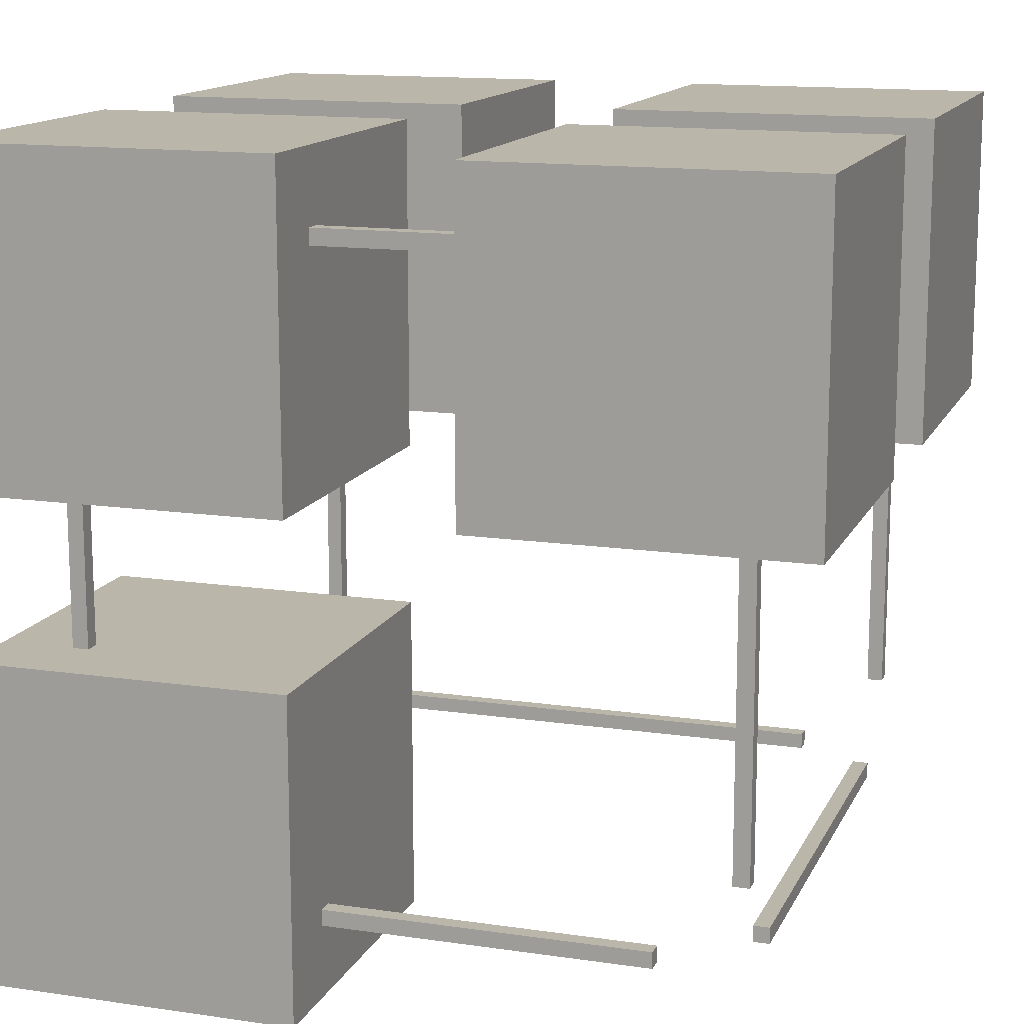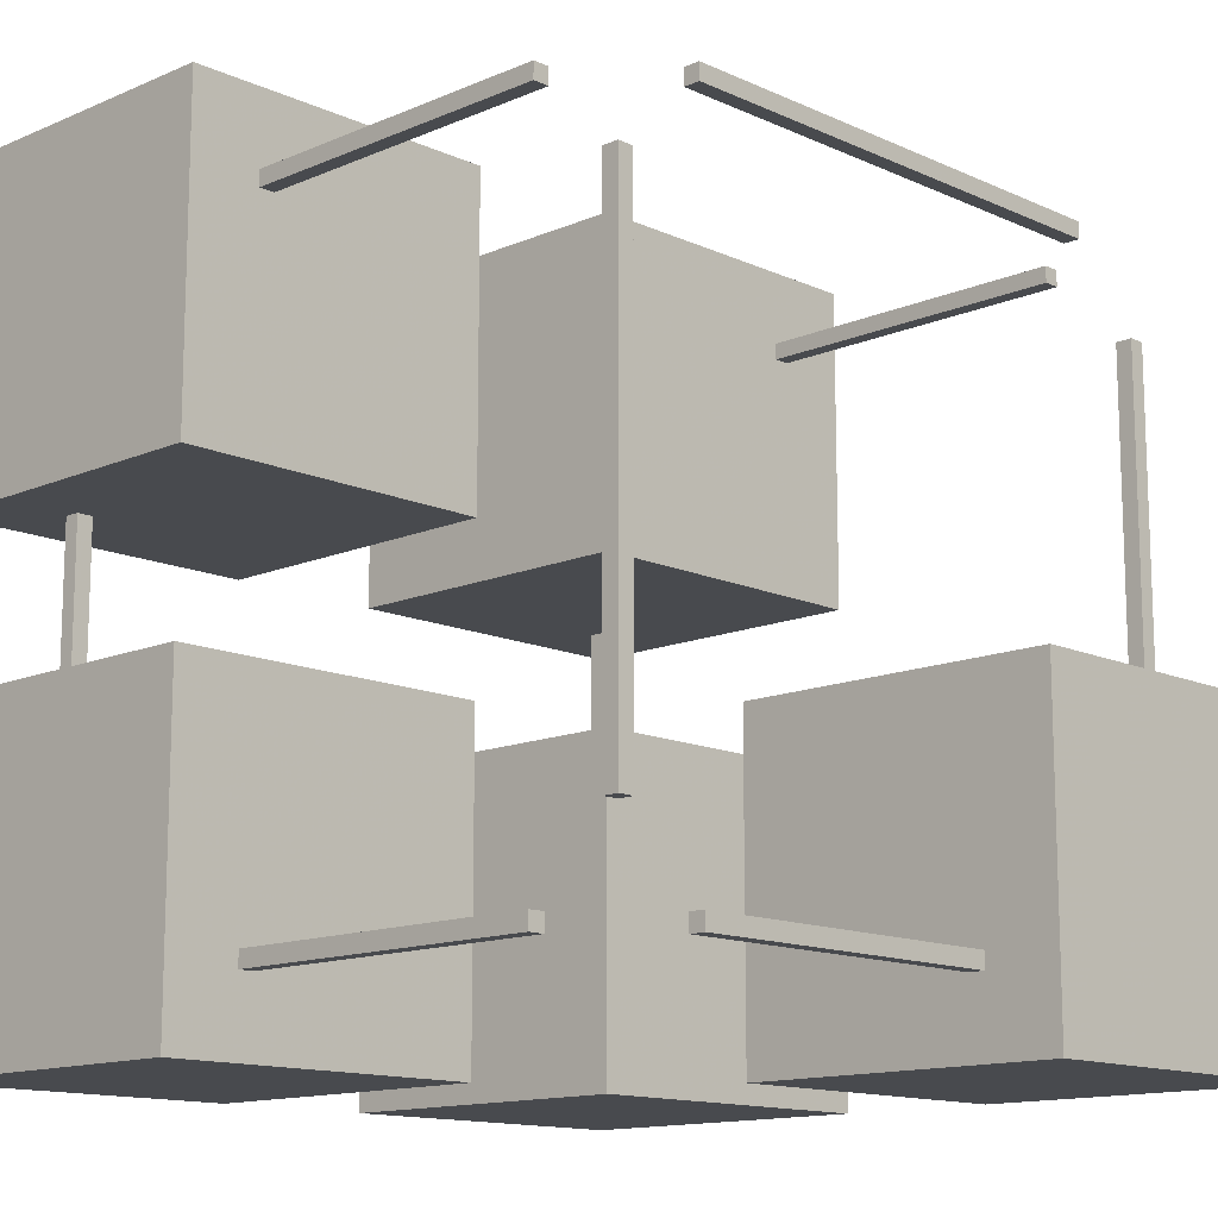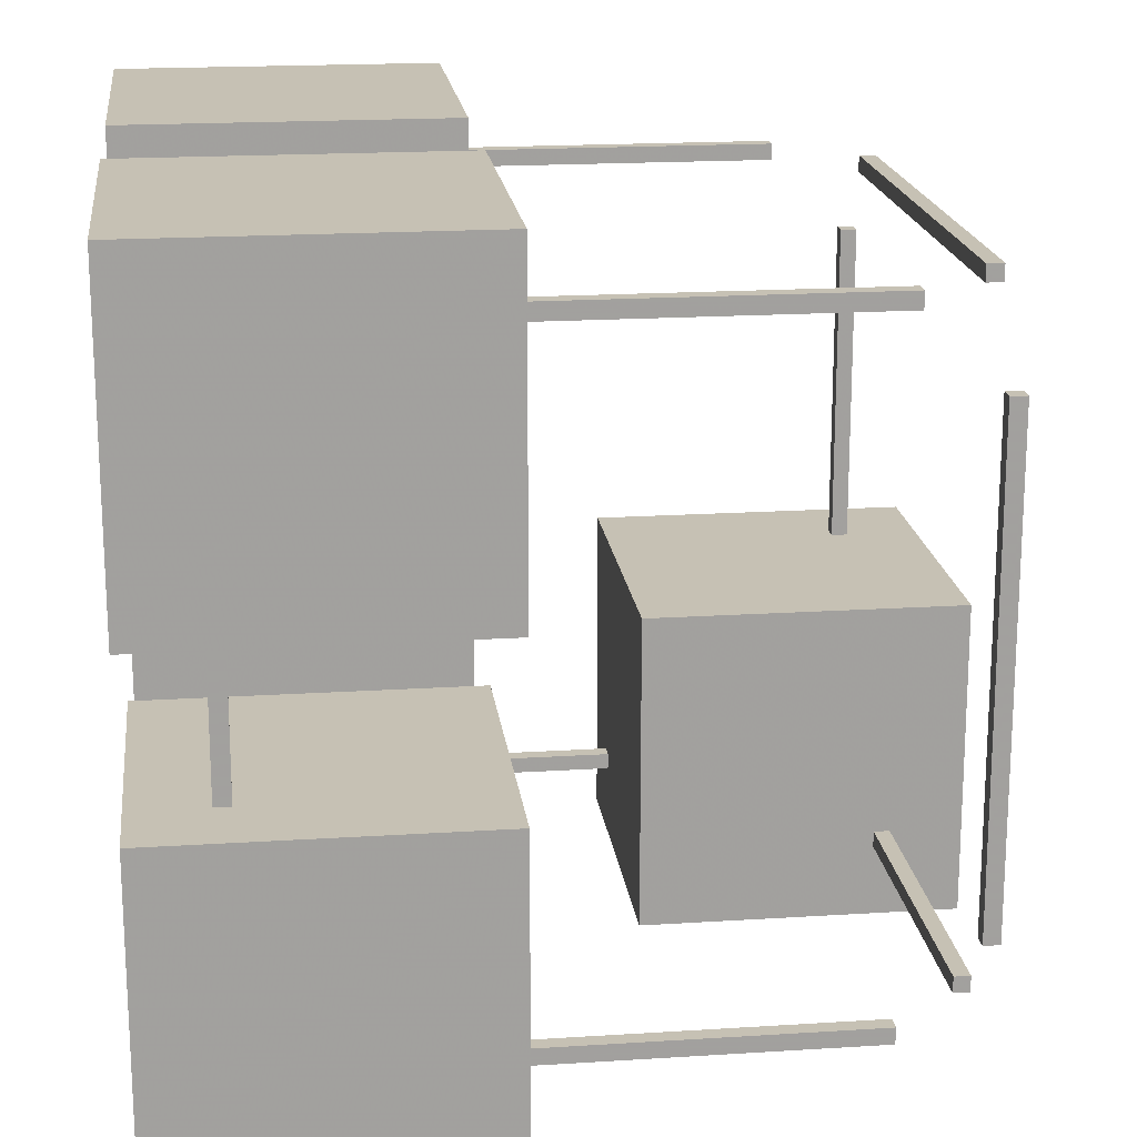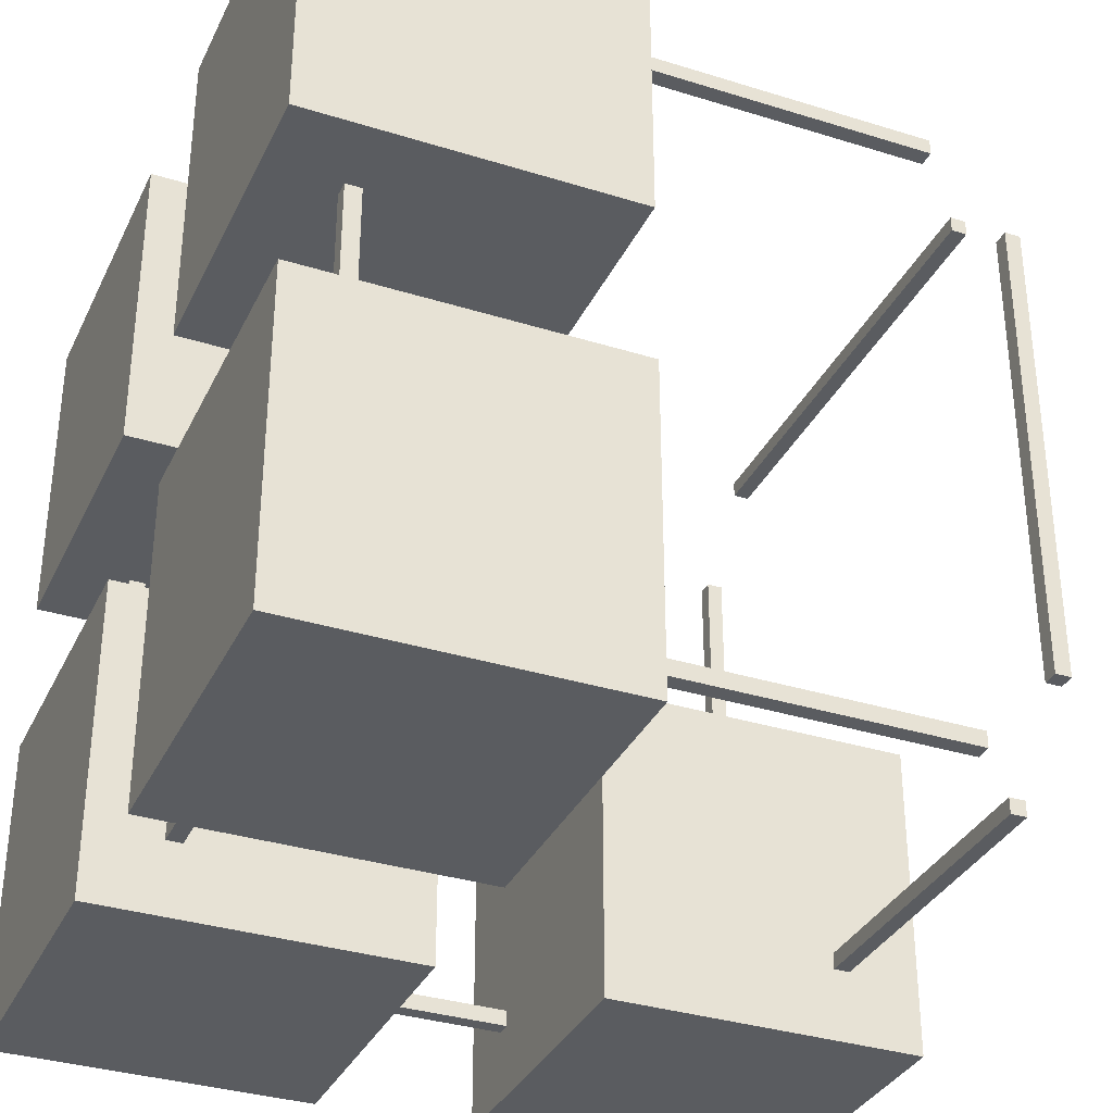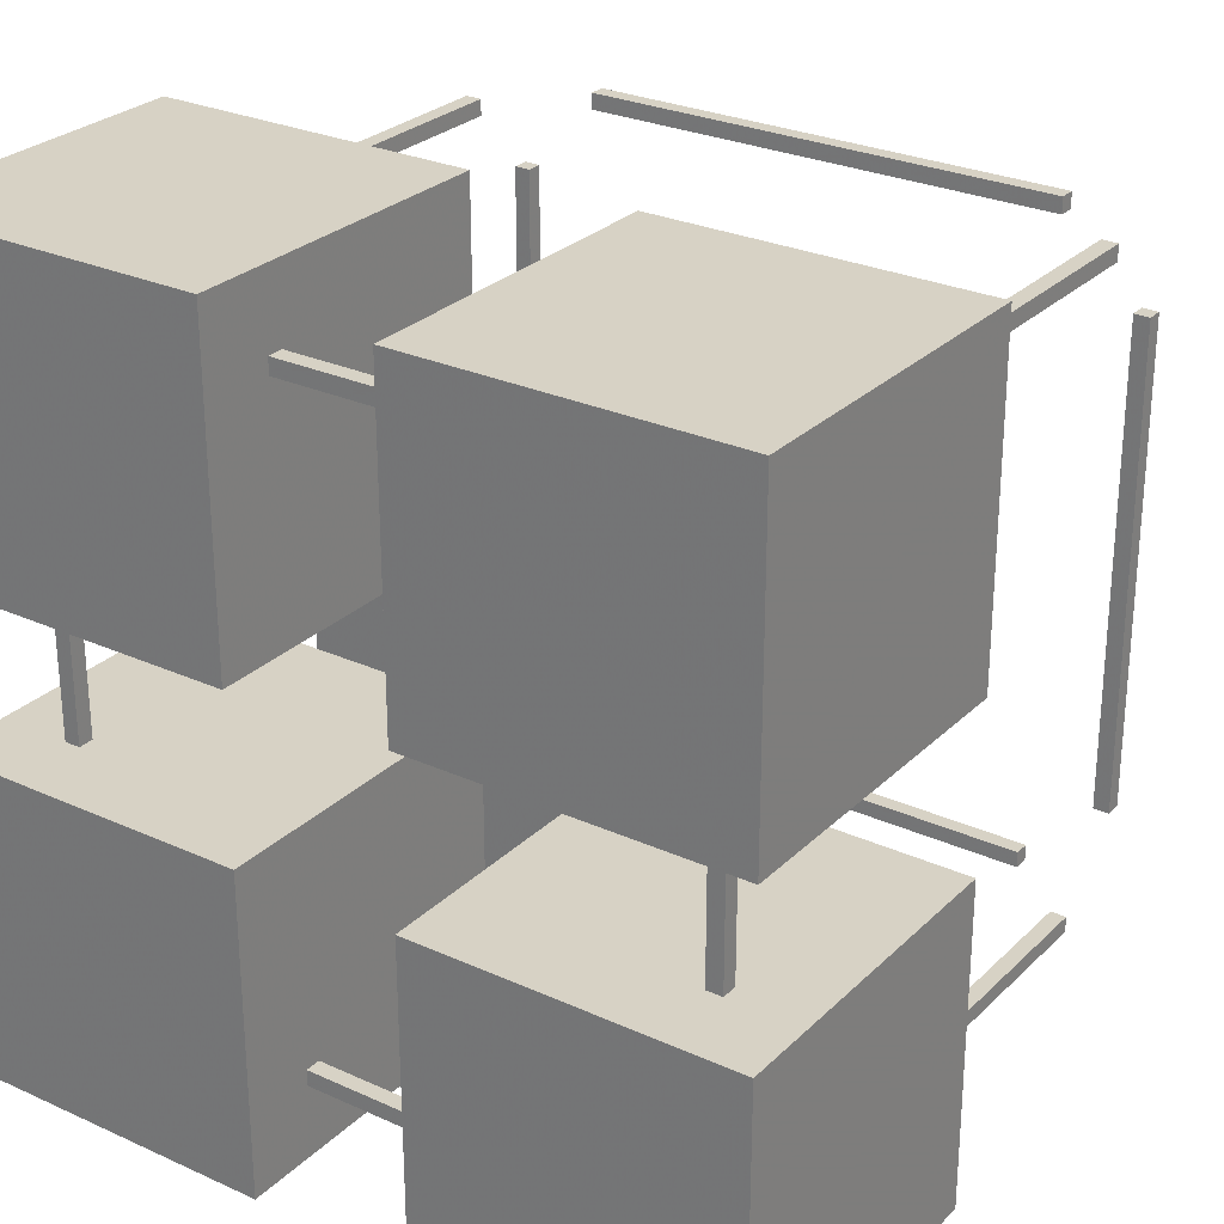
<metadata>
{"format":"obj","ext":"obj","renderer":"f3d","projection":"perspective","resolution":1024,"background":"white","views":[{"elev":13.9,"azim":-161.9,"up":"+Y"},{"elev":-13.3,"azim":-45.8,"up":"+Z"},{"elev":18.5,"azim":-97.0,"up":"+Z"},{"elev":-34.1,"azim":-112.9,"up":"+Z"},{"elev":27.4,"azim":-145.1,"up":"+Z"}]}
</metadata>
<code>
g False False True True True False True True
v 29.25 0.975 9.025
v 29.25 0.975 8.975
v 29.25 1.025 9.025
v 29.25 1.025 8.975
v 30.75 1.025 9.025
v 30.75 1.025 8.975
v 30.75 0.975 9.025
v 30.75 0.975 8.975
v 29.25 1.025 9.025
v 29.25 1.025 8.975
v 30.75 1.025 9.025
v 30.75 1.025 8.975
v 30.75 0.975 9.025
v 29.25 0.975 9.025
v 29.25 0.975 8.975
v 30.75 0.975 8.975
v 29.25 0.975 8.975
v 29.25 1.025 8.975
v 30.75 1.025 8.975
v 30.75 0.975 8.975
v 30.75 0.975 9.025
v 30.75 1.025 9.025
v 29.25 1.025 9.025
v 29.25 0.975 9.025
v 29.25 -1.025 9.025
v 29.25 -1.025 8.975
v 29.25 -0.975 9.025
v 29.25 -0.975 8.975
v 30.75 -0.975 9.025
v 30.75 -0.975 8.975
v 30.75 -1.025 9.025
v 30.75 -1.025 8.975
v 29.25 -0.975 9.025
v 29.25 -0.975 8.975
v 30.75 -0.975 9.025
v 30.75 -0.975 8.975
v 30.75 -1.025 9.025
v 29.25 -1.025 9.025
v 29.25 -1.025 8.975
v 30.75 -1.025 8.975
v 29.25 -1.025 8.975
v 29.25 -0.975 8.975
v 30.75 -0.975 8.975
v 30.75 -1.025 8.975
v 30.75 -1.025 9.025
v 30.75 -0.975 9.025
v 29.25 -0.975 9.025
v 29.25 -1.025 9.025
v 29.25 -1.025 11.03
v 29.25 -1.025 10.97
v 29.25 -0.975 11.03
v 29.25 -0.975 10.97
v 30.75 -0.975 11.03
v 30.75 -0.975 10.97
v 30.75 -1.025 11.03
v 30.75 -1.025 10.97
v 29.25 -0.975 11.03
v 29.25 -0.975 10.97
v 30.75 -0.975 11.03
v 30.75 -0.975 10.97
v 30.75 -1.025 11.03
v 29.25 -1.025 11.03
v 29.25 -1.025 10.97
v 30.75 -1.025 10.97
v 29.25 -1.025 10.97
v 29.25 -0.975 10.97
v 30.75 -0.975 10.97
v 30.75 -1.025 10.97
v 30.75 -1.025 11.03
v 30.75 -0.975 11.03
v 29.25 -0.975 11.03
v 29.25 -1.025 11.03
v 29.25 0.975 11.03
v 29.25 0.975 10.97
v 29.25 1.025 11.03
v 29.25 1.025 10.97
v 30.75 1.025 11.03
v 30.75 1.025 10.97
v 30.75 0.975 11.03
v 30.75 0.975 10.97
v 29.25 1.025 11.03
v 29.25 1.025 10.97
v 30.75 1.025 11.03
v 30.75 1.025 10.97
v 30.75 0.975 11.03
v 29.25 0.975 11.03
v 29.25 0.975 10.97
v 30.75 0.975 10.97
v 29.25 0.975 10.97
v 29.25 1.025 10.97
v 30.75 1.025 10.97
v 30.75 0.975 10.97
v 30.75 0.975 11.03
v 30.75 1.025 11.03
v 29.25 1.025 11.03
v 29.25 0.975 11.03
v 30.98 0.75 9.025
v 30.98 0.75 8.975
v 31.02 0.75 9.025
v 31.02 0.75 8.975
v 31.02 -0.75 9.025
v 31.02 -0.75 8.975
v 30.98 -0.75 9.025
v 30.98 -0.75 8.975
v 31.02 0.75 9.025
v 31.02 0.75 8.975
v 31.02 -0.75 9.025
v 31.02 -0.75 8.975
v 30.98 -0.75 9.025
v 30.98 0.75 9.025
v 30.98 0.75 8.975
v 30.98 -0.75 8.975
v 30.98 0.75 8.975
v 31.02 0.75 8.975
v 31.02 -0.75 8.975
v 30.98 -0.75 8.975
v 30.98 -0.75 9.025
v 31.02 -0.75 9.025
v 31.02 0.75 9.025
v 30.98 0.75 9.025
v 28.98 0.75 9.025
v 28.98 0.75 8.975
v 29.02 0.75 9.025
v 29.02 0.75 8.975
v 29.02 -0.75 9.025
v 29.02 -0.75 8.975
v 28.98 -0.75 9.025
v 28.98 -0.75 8.975
v 29.02 0.75 9.025
v 29.02 0.75 8.975
v 29.02 -0.75 9.025
v 29.02 -0.75 8.975
v 28.98 -0.75 9.025
v 28.98 0.75 9.025
v 28.98 0.75 8.975
v 28.98 -0.75 8.975
v 28.98 0.75 8.975
v 29.02 0.75 8.975
v 29.02 -0.75 8.975
v 28.98 -0.75 8.975
v 28.98 -0.75 9.025
v 29.02 -0.75 9.025
v 29.02 0.75 9.025
v 28.98 0.75 9.025
v 28.98 0.75 11.03
v 28.98 0.75 10.97
v 29.02 0.75 11.03
v 29.02 0.75 10.97
v 29.02 -0.75 11.03
v 29.02 -0.75 10.97
v 28.98 -0.75 11.03
v 28.98 -0.75 10.97
v 29.02 0.75 11.03
v 29.02 0.75 10.97
v 29.02 -0.75 11.03
v 29.02 -0.75 10.97
v 28.98 -0.75 11.03
v 28.98 0.75 11.03
v 28.98 0.75 10.97
v 28.98 -0.75 10.97
v 28.98 0.75 10.97
v 29.02 0.75 10.97
v 29.02 -0.75 10.97
v 28.98 -0.75 10.97
v 28.98 -0.75 11.03
v 29.02 -0.75 11.03
v 29.02 0.75 11.03
v 28.98 0.75 11.03
v 30.98 0.75 11.03
v 30.98 0.75 10.97
v 31.02 0.75 11.03
v 31.02 0.75 10.97
v 31.02 -0.75 11.03
v 31.02 -0.75 10.97
v 30.98 -0.75 11.03
v 30.98 -0.75 10.97
v 31.02 0.75 11.03
v 31.02 0.75 10.97
v 31.02 -0.75 11.03
v 31.02 -0.75 10.97
v 30.98 -0.75 11.03
v 30.98 0.75 11.03
v 30.98 0.75 10.97
v 30.98 -0.75 10.97
v 30.98 0.75 10.97
v 31.02 0.75 10.97
v 31.02 -0.75 10.97
v 30.98 -0.75 10.97
v 30.98 -0.75 11.03
v 31.02 -0.75 11.03
v 31.02 0.75 11.03
v 30.98 0.75 11.03
v 31.02 0.975 10.75
v 30.98 0.975 10.75
v 31.02 1.025 10.75
v 30.98 1.025 10.75
v 31.02 1.025 9.25
v 30.98 1.025 9.25
v 31.02 0.975 9.25
v 30.98 0.975 9.25
v 31.02 1.025 10.75
v 30.98 1.025 10.75
v 31.02 1.025 9.25
v 30.98 1.025 9.25
v 31.02 0.975 9.25
v 31.02 0.975 10.75
v 30.98 0.975 10.75
v 30.98 0.975 9.25
v 30.98 0.975 10.75
v 30.98 1.025 10.75
v 30.98 1.025 9.25
v 30.98 0.975 9.25
v 31.02 0.975 9.25
v 31.02 1.025 9.25
v 31.02 1.025 10.75
v 31.02 0.975 10.75
v 31.02 -1.025 10.75
v 30.98 -1.025 10.75
v 31.02 -0.975 10.75
v 30.98 -0.975 10.75
v 31.02 -0.975 9.25
v 30.98 -0.975 9.25
v 31.02 -1.025 9.25
v 30.98 -1.025 9.25
v 31.02 -0.975 10.75
v 30.98 -0.975 10.75
v 31.02 -0.975 9.25
v 30.98 -0.975 9.25
v 31.02 -1.025 9.25
v 31.02 -1.025 10.75
v 30.98 -1.025 10.75
v 30.98 -1.025 9.25
v 30.98 -1.025 10.75
v 30.98 -0.975 10.75
v 30.98 -0.975 9.25
v 30.98 -1.025 9.25
v 31.02 -1.025 9.25
v 31.02 -0.975 9.25
v 31.02 -0.975 10.75
v 31.02 -1.025 10.75
v 29.02 -1.025 10.75
v 28.98 -1.025 10.75
v 29.02 -0.975 10.75
v 28.98 -0.975 10.75
v 29.02 -0.975 9.25
v 28.98 -0.975 9.25
v 29.02 -1.025 9.25
v 28.98 -1.025 9.25
v 29.02 -0.975 10.75
v 28.98 -0.975 10.75
v 29.02 -0.975 9.25
v 28.98 -0.975 9.25
v 29.02 -1.025 9.25
v 29.02 -1.025 10.75
v 28.98 -1.025 10.75
v 28.98 -1.025 9.25
v 28.98 -1.025 10.75
v 28.98 -0.975 10.75
v 28.98 -0.975 9.25
v 28.98 -1.025 9.25
v 29.02 -1.025 9.25
v 29.02 -0.975 9.25
v 29.02 -0.975 10.75
v 29.02 -1.025 10.75
v 29.02 0.975 10.75
v 28.98 0.975 10.75
v 29.02 1.025 10.75
v 28.98 1.025 10.75
v 29.02 1.025 9.25
v 28.98 1.025 9.25
v 29.02 0.975 9.25
v 28.98 0.975 9.25
v 29.02 1.025 10.75
v 28.98 1.025 10.75
v 29.02 1.025 9.25
v 28.98 1.025 9.25
v 29.02 0.975 9.25
v 29.02 0.975 10.75
v 28.98 0.975 10.75
v 28.98 0.975 9.25
v 28.98 0.975 10.75
v 28.98 1.025 10.75
v 28.98 1.025 9.25
v 28.98 0.975 9.25
v 29.02 0.975 9.25
v 29.02 1.025 9.25
v 29.02 1.025 10.75
v 29.02 0.975 10.75
v 29.75 0.25 9.75
v 28.75 0.25 9.75
v 29.75 1.25 9.75
v 28.75 1.25 9.75
v 29.75 1.25 8.75
v 28.75 1.25 8.75
v 29.75 0.25 8.75
v 28.75 0.25 8.75
v 29.75 1.25 9.75
v 28.75 1.25 9.75
v 29.75 1.25 8.75
v 28.75 1.25 8.75
v 29.75 0.25 8.75
v 29.75 0.25 9.75
v 28.75 0.25 9.75
v 28.75 0.25 8.75
v 28.75 0.25 9.75
v 28.75 1.25 9.75
v 28.75 1.25 8.75
v 28.75 0.25 8.75
v 29.75 0.25 8.75
v 29.75 1.25 8.75
v 29.75 1.25 9.75
v 29.75 0.25 9.75
v 29.75 0.25 11.25
v 28.75 0.25 11.25
v 29.75 1.25 11.25
v 28.75 1.25 11.25
v 29.75 1.25 10.25
v 28.75 1.25 10.25
v 29.75 0.25 10.25
v 28.75 0.25 10.25
v 29.75 1.25 11.25
v 28.75 1.25 11.25
v 29.75 1.25 10.25
v 28.75 1.25 10.25
v 29.75 0.25 10.25
v 29.75 0.25 11.25
v 28.75 0.25 11.25
v 28.75 0.25 10.25
v 28.75 0.25 11.25
v 28.75 1.25 11.25
v 28.75 1.25 10.25
v 28.75 0.25 10.25
v 29.75 0.25 10.25
v 29.75 1.25 10.25
v 29.75 1.25 11.25
v 29.75 0.25 11.25
v 31.25 -1.25 9.75
v 30.25 -1.25 9.75
v 31.25 -0.25 9.75
v 30.25 -0.25 9.75
v 31.25 -0.25 8.75
v 30.25 -0.25 8.75
v 31.25 -1.25 8.75
v 30.25 -1.25 8.75
v 31.25 -0.25 9.75
v 30.25 -0.25 9.75
v 31.25 -0.25 8.75
v 30.25 -0.25 8.75
v 31.25 -1.25 8.75
v 31.25 -1.25 9.75
v 30.25 -1.25 9.75
v 30.25 -1.25 8.75
v 30.25 -1.25 9.75
v 30.25 -0.25 9.75
v 30.25 -0.25 8.75
v 30.25 -1.25 8.75
v 31.25 -1.25 8.75
v 31.25 -0.25 8.75
v 31.25 -0.25 9.75
v 31.25 -1.25 9.75
v 31.25 0.25 9.75
v 30.25 0.25 9.75
v 31.25 1.25 9.75
v 30.25 1.25 9.75
v 31.25 1.25 8.75
v 30.25 1.25 8.75
v 31.25 0.25 8.75
v 30.25 0.25 8.75
v 31.25 1.25 9.75
v 30.25 1.25 9.75
v 31.25 1.25 8.75
v 30.25 1.25 8.75
v 31.25 0.25 8.75
v 31.25 0.25 9.75
v 30.25 0.25 9.75
v 30.25 0.25 8.75
v 30.25 0.25 9.75
v 30.25 1.25 9.75
v 30.25 1.25 8.75
v 30.25 0.25 8.75
v 31.25 0.25 8.75
v 31.25 1.25 8.75
v 31.25 1.25 9.75
v 31.25 0.25 9.75
v 31.25 0.25 11.25
v 30.25 0.25 11.25
v 31.25 1.25 11.25
v 30.25 1.25 11.25
v 31.25 1.25 10.25
v 30.25 1.25 10.25
v 31.25 0.25 10.25
v 30.25 0.25 10.25
v 31.25 1.25 11.25
v 30.25 1.25 11.25
v 31.25 1.25 10.25
v 30.25 1.25 10.25
v 31.25 0.25 10.25
v 31.25 0.25 11.25
v 30.25 0.25 11.25
v 30.25 0.25 10.25
v 30.25 0.25 11.25
v 30.25 1.25 11.25
v 30.25 1.25 10.25
v 30.25 0.25 10.25
v 31.25 0.25 10.25
v 31.25 1.25 10.25
v 31.25 1.25 11.25
v 31.25 0.25 11.25
f 1 3 4
f 1 4 2
f 9 5 6
f 9 6 10
f 11 7 8
f 11 8 12
f 13 14 15
f 13 15 16
f 17 18 19
f 17 19 20
f 21 22 23
f 21 23 24
f 25 27 28
f 25 28 26
f 33 29 30
f 33 30 34
f 35 31 32
f 35 32 36
f 37 38 39
f 37 39 40
f 41 42 43
f 41 43 44
f 45 46 47
f 45 47 48
f 49 51 52
f 49 52 50
f 57 53 54
f 57 54 58
f 59 55 56
f 59 56 60
f 61 62 63
f 61 63 64
f 65 66 67
f 65 67 68
f 69 70 71
f 69 71 72
f 73 75 76
f 73 76 74
f 81 77 78
f 81 78 82
f 83 79 80
f 83 80 84
f 85 86 87
f 85 87 88
f 89 90 91
f 89 91 92
f 93 94 95
f 93 95 96
f 97 99 100
f 97 100 98
f 105 101 102
f 105 102 106
f 107 103 104
f 107 104 108
f 109 110 111
f 109 111 112
f 113 114 115
f 113 115 116
f 117 118 119
f 117 119 120
f 121 123 124
f 121 124 122
f 129 125 126
f 129 126 130
f 131 127 128
f 131 128 132
f 133 134 135
f 133 135 136
f 137 138 139
f 137 139 140
f 141 142 143
f 141 143 144
f 145 147 148
f 145 148 146
f 153 149 150
f 153 150 154
f 155 151 152
f 155 152 156
f 157 158 159
f 157 159 160
f 161 162 163
f 161 163 164
f 165 166 167
f 165 167 168
f 169 171 172
f 169 172 170
f 177 173 174
f 177 174 178
f 179 175 176
f 179 176 180
f 181 182 183
f 181 183 184
f 185 186 187
f 185 187 188
f 189 190 191
f 189 191 192
f 193 195 196
f 193 196 194
f 201 197 198
f 201 198 202
f 203 199 200
f 203 200 204
f 205 206 207
f 205 207 208
f 209 210 211
f 209 211 212
f 213 214 215
f 213 215 216
f 217 219 220
f 217 220 218
f 225 221 222
f 225 222 226
f 227 223 224
f 227 224 228
f 229 230 231
f 229 231 232
f 233 234 235
f 233 235 236
f 237 238 239
f 237 239 240
f 241 243 244
f 241 244 242
f 249 245 246
f 249 246 250
f 251 247 248
f 251 248 252
f 253 254 255
f 253 255 256
f 257 258 259
f 257 259 260
f 261 262 263
f 261 263 264
f 265 267 268
f 265 268 266
f 273 269 270
f 273 270 274
f 275 271 272
f 275 272 276
f 277 278 279
f 277 279 280
f 281 282 283
f 281 283 284
f 285 286 287
f 285 287 288
f 289 291 292
f 289 292 290
f 297 293 294
f 297 294 298
f 299 295 296
f 299 296 300
f 301 302 303
f 301 303 304
f 305 306 307
f 305 307 308
f 309 310 311
f 309 311 312
f 313 315 316
f 313 316 314
f 321 317 318
f 321 318 322
f 323 319 320
f 323 320 324
f 325 326 327
f 325 327 328
f 329 330 331
f 329 331 332
f 333 334 335
f 333 335 336
f 337 339 340
f 337 340 338
f 345 341 342
f 345 342 346
f 347 343 344
f 347 344 348
f 349 350 351
f 349 351 352
f 353 354 355
f 353 355 356
f 357 358 359
f 357 359 360
f 361 363 364
f 361 364 362
f 369 365 366
f 369 366 370
f 371 367 368
f 371 368 372
f 373 374 375
f 373 375 376
f 377 378 379
f 377 379 380
f 381 382 383
f 381 383 384
f 385 387 388
f 385 388 386
f 393 389 390
f 393 390 394
f 395 391 392
f 395 392 396
f 397 398 399
f 397 399 400
f 401 402 403
f 401 403 404
f 405 406 407
f 405 407 408

</code>
